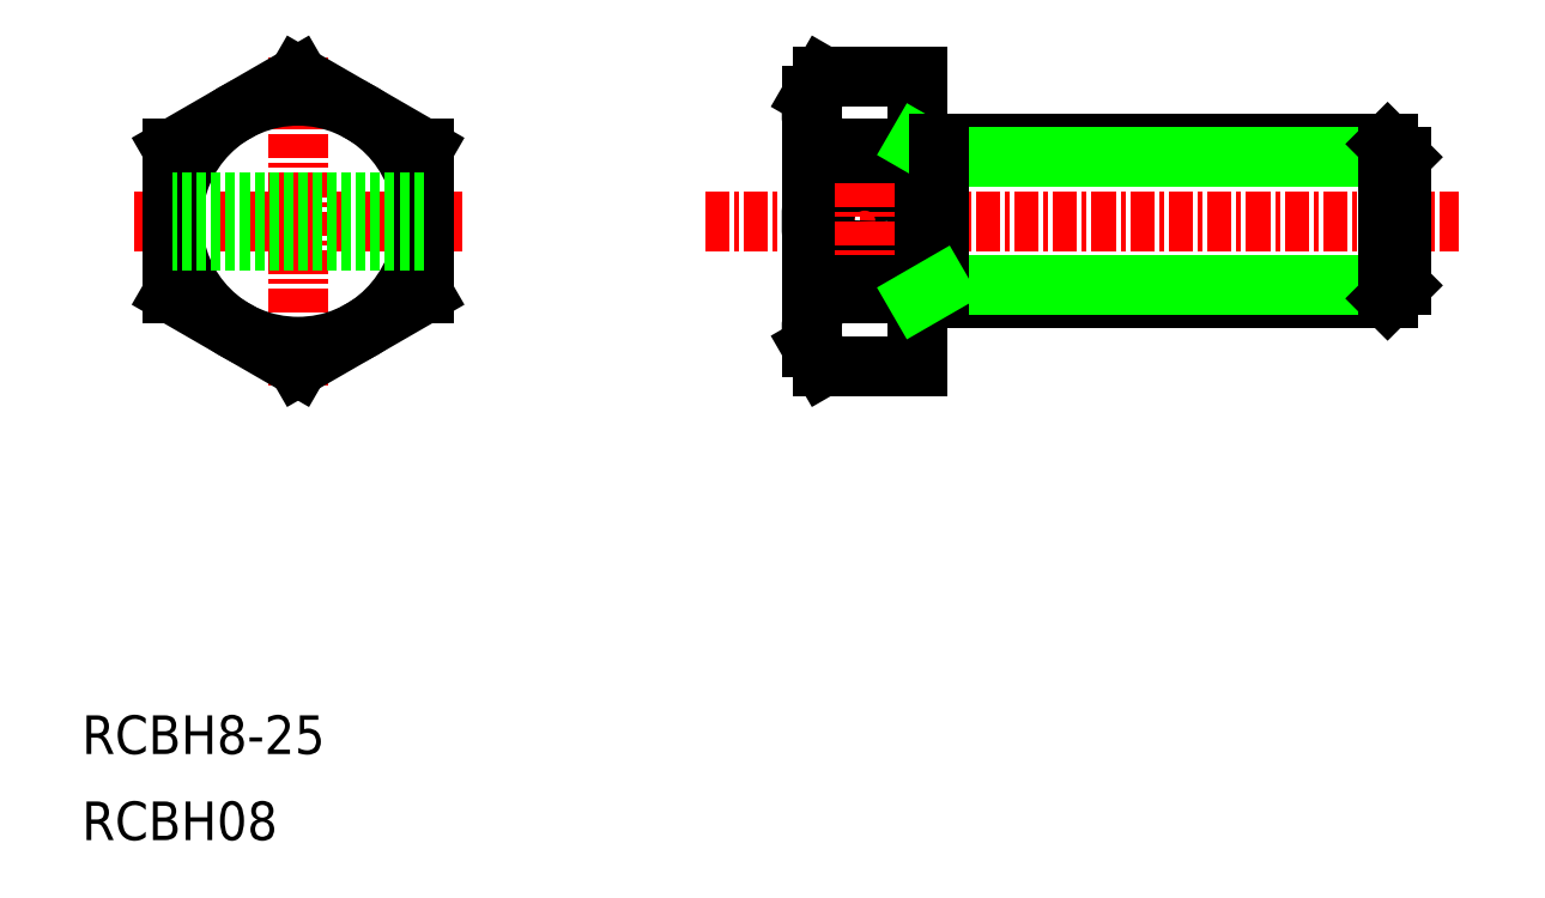
<metadata>
{"format":"dxf","ext":"dxf","renderer":"ezdxf+matplotlib","layout":"modelspace","background":"white","min_lineweight":24,"dpi":150}
</metadata>
<code>
0
SECTION
2
ENTITIES
0
TEXT
8
0
10
5
20
4.859
30
0
40
2
1
RCBH08
0
TEXT
8
0
10
5
20
9.32
30
0
40
2
1
RCBH8-25
0
LINE
8
CENTER
10
37.28
20
36.91
30
0
11
76.28
21
36.91
31
0
0
LINE
8
0
10
48.28
20
40.91
30
0
11
72.61
21
40.91
31
0
0
LINE
8
0
10
48.28
20
32.91
30
0
11
72.61
21
32.91
31
0
0
LINE
8
CENTER
10
16.19
20
45.41
30
0
11
16.19
21
28.41
31
0
0
LINE
8
0
10
16.19
20
44.42
30
0
11
9.693
21
40.66
31
0
0
LINE
8
CENTER
10
7.693
20
36.91
30
0
11
24.69
21
36.91
31
0
0
LINE
8
0
10
9.693
20
33.16
30
0
11
16.19
21
29.41
31
0
0
CIRCLE
8
0
10
16.19
20
36.91
30
0
40
6.5
0
LINE
8
0
10
9.693
20
40.66
30
0
11
9.693
21
33.16
31
0
0
LINE
8
0
10
22.69
20
33.16
30
0
11
22.69
21
40.66
31
0
0
LINE
8
0
10
16.19
20
29.41
30
0
11
22.69
21
33.16
31
0
0
LINE
8
0
10
22.69
20
40.66
30
0
11
16.19
21
44.42
31
0
0
LINE
8
0
10
43.37
20
44.42
30
0
11
48.28
21
44.42
31
0
0
LINE
8
0
10
43.37
20
40.66
30
0
11
48.28
21
40.66
31
0
0
LINE
8
0
10
43.37
20
33.16
30
0
11
48.28
21
33.16
31
0
0
LINE
8
0
10
43.37
20
29.41
30
0
11
48.28
21
29.41
31
0
0
ARC
8
0
10
55.2
20
36.91
30
0
40
12.42
50
162.4
51
197.6
0
LINE
8
0
10
42.78
20
30.41
30
0
11
42.78
21
43.41
31
0
0
LINE
8
0
10
42.78
20
30.41
30
0
11
42.78
21
30.41
31
0
0
LINE
8
0
10
42.78
20
30.41
30
0
11
43.37
21
29.41
31
0
0
ARC
8
0
10
46.11
20
31.28
30
0
40
3.322
50
145.6
51
214.4
0
ARC
8
0
10
46.11
20
42.54
30
0
40
3.322
50
145.6
51
214.4
0
LINE
8
0
10
42.78
20
43.41
30
0
11
43.37
21
44.42
31
0
0
LINE
8
0
10
48.28
20
29.41
30
0
11
48.28
21
44.42
31
0
0
LINE
8
0
10
63.11
20
32.91
30
0
11
63.11
21
32.91
31
0
0
LINE
8
0
10
49.37
20
40.23
30
0
11
73.28
21
40.23
31
0
0
LINE
8
0
10
49.37
20
33.59
30
0
11
73.28
21
33.59
31
0
0
LINE
8
0
10
49.37
20
40.29
30
0
11
48.28
21
40.91
31
0
0
LINE
8
0
10
49.37
20
40.91
30
0
11
49.37
21
32.91
31
0
0
LINE
8
0
10
49.37
20
33.54
30
0
11
48.28
21
32.91
31
0
0
LINE
8
0
10
72.61
20
40.91
30
0
11
73.28
21
40.23
31
0
0
LINE
8
0
10
72.61
20
40.91
30
0
11
72.61
21
32.91
31
0
0
LINE
8
0
10
73.28
20
40.23
30
0
11
73.28
21
33.59
31
0
0
LINE
8
0
10
72.61
20
32.91
30
0
11
73.28
21
33.59
31
0
0
CIRCLE
8
0
10
45.53
20
36.91
30
0
40
1
0
LINE
8
CENTER
10
45.53
20
38.91
30
0
11
45.53
21
34.91
31
0
0
LINE
8
0
10
22.69
20
37.91
30
0
11
9.693
21
37.91
31
0
0
LINE
8
0
10
22.69
20
35.91
30
0
11
9.693
21
35.91
31
0
0
ENDSEC
0
EOF

</code>
